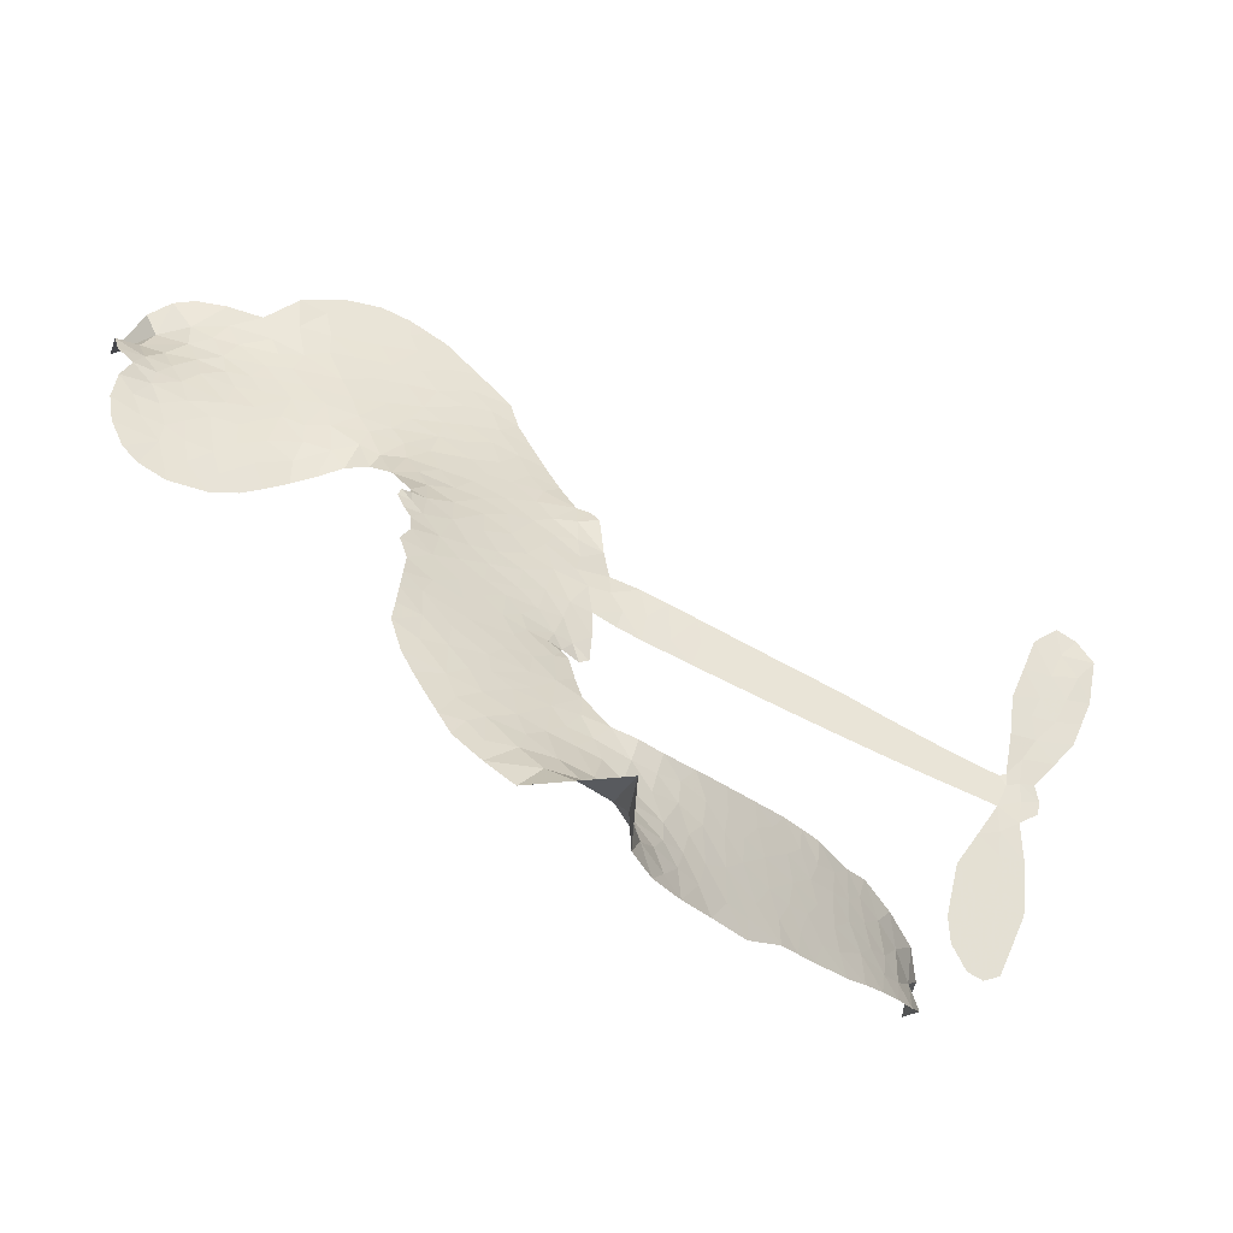
<metadata>
{"format":"obj","ext":"obj","renderer":"f3d","projection":"perspective","resolution":1024,"background":"white","views":[{"elev":-39.8,"azim":-29.6,"up":"+Y"}]}
</metadata>
<code>
v -2.859 0.574 0.2257
v -2.845 0.6518 0.2142
v -2.813 0.7234 0.1893
v -2.841 0.78 0.1564
v -2.842 0.8364 0.1258
v -2.813 0.913 0
v -2.776 0.9617 0.102
v -2.732 0.9908 0.135
v -2.689 1.002 0.1547
v -2.626 0.9926 0.1819
v -2.557 0.9554 0.2241
v -2.491 1.011 0.2597
v -2.396 1.042 0.2811
v -2.315 1.047 0.2947
v -2.25 1.03 0.3046
v -2.166 0.9861 0.3194
v -2.023 0.8372 0.357
v -2.01 0.7698 0.3705
v -1.922 0.4944 0.4716
v -1.896 0.4809 0.486
v -1.882 0.456 0.5
v -1.874 0.2855 0.5272
v -1.384 0.1225 0.6118
v -1.058 -0.008964 0.6795
v -1.044 -0.00485 0.6864
v -1.03 0.178 0.7179
v -0.9673 0.3371 0.7338
v -0.9066 0.3905 0.7382
v -0.8591 0.375 0.741
v -0.8255 0.3238 0.75
v -0.8355 0.2259 0.73
v -0.8832 0.108 0.7164
v -0.9785 -0.01403 0.6913
v -0.9669 -0.04828 0.6867
v -0.973 -0.07901 0.6845
v -1.02 -0.1142 0.6806
v -1.018 -0.2075 0.6797
v -1.034 -0.3392 0.6797
v -1.109 -0.4998 0.6797
v -1.151 -0.5231 0.6797
v -1.187 -0.5142 0.6797
v -1.219 -0.4617 0.6797
v -1.22 -0.3994 0.6797
v -1.186 -0.268 0.6797
v -1.07 -0.08863 0.6784
v -1.923 0.1579 0.5463
v -1.945 0.008653 0.5748
v -1.969 -0.007164 0.5774
v -2.012 -0.0005264 0.5876
v -2.019 -0.01847 0.6008
v -2.009 -0.0362 0.6103
v -2.011 -0.1719 0.669
v -1.968 -0.2459 0.7013
v -1.852 -0.258 0.6935
v -1.518 -0.2153 0.5832
v -1.414 -0.2117 0.546
v -1.322 -0.2234 0.5055
v -1.264 -0.2124 0.4795
v -1.087 -0.2587 0.3786
v -1.04 -0.2984 0.324
v -1.028 -0.3376 0.25
v -1.055 -0.384 0.3476
v -1.115 -0.4264 0.4048
v -1.362 -0.5067 0.5381
v -1.564 -0.5446 0.6229
v -1.663 -0.5872 0.662
v -1.76 -0.5909 0.6969
v -1.934 -0.6171 0.7854
v -2.004 -0.614 0.8353
v -2.085 -0.5906 1
v -2.201 -0.5159 0.7852
v -2.3 -0.401 0.7241
v -2.377 -0.1991 0.6592
v -2.392 -0.1167 0.64
v -2.34 0.1029 0.5732
v -2.348 0.1636 0.5548
v -2.318 0.2136 0.5366
v -2.31 0.2644 0.5138
v -2.331 0.336 0.488
v -2.32 0.3579 0.4836
v -2.296 0.3678 0.475
v -2.291 0.3889 0.4601
v -2.307 0.4783 0.3966
v -2.34 0.51 0.3579
v -2.382 0.5126 0.3262
v -2.576 0.4101 0.2586
v -2.638 0.391 0.2511
v -2.723 0.3897 0.2439
v -2.785 0.4126 0.2394
v -2.821 0.4439 0.2368
v -2.849 0.5046 0.2319
v -1.496 0.03504 0.5994
v -1.044 -0.03143 0.682
v -2.259 0.3705 0.4707
v -2.045 0.002996 0.5938
v -2.01 -0.1041 0.6381
v -2.299 0.3342 0.4874
v -1.926 0.4444 0.4858
v -1.932 0.08156 0.5622
v -1.283 -0.02673 0.6359
v -1.012 -0.0177 0.688
v -1.176 -0.05767 0.6569
v -1.123 -0.07314 0.6682
v -2.32 0.301 0.4976
v -2.024 0.04121 0.5788
v -1.037 0.08658 0.7066
v -1.012 -0.06081 0.6836
v -1.008 0.03834 0.6984
v -1.087 -0.3344 0.3594
v -1.156 -0.4646 0.6797
v -2.243 0.4409 0.4356
v -2.044 -0.0461 0.6142
v -2.279 0.2958 0.5014
v -2.748 0.49 0.2382
v -2.691 0.9201 0.1552
v -2.356 0.5864 0.3324
v -1.873 0.3685 0.5019
v -1.981 0.03655 0.574
v -1.221 0.05678 0.6416
v -1.139 0.02391 0.6585
v -2.097 0.06147 0.5787
v -2.007 0.4864 0.4567
v -2.252 0.2298 0.5268
v -2.269 0.5521 0.378
v -1.995 0.1068 0.5604
v -1.088 -0.04365 0.6737
v -2.125 -0.02473 0.6088
v -1.133 -0.025 0.6633
v -1.182 -0.006059 0.6528
v -2.278 0.1483 0.5563
v -1.273 -0.3208 0.4835
v -1.128 -0.1783 0.6798
v -0.902 0.324 0.7367
v -0.9309 0.04698 0.7065
v -1.072 -0.4195 0.6797
v -2.742 0.8108 0.1614
v -1.23 -0.0422 0.6462
v -1.284 -0.2652 0.4878
v -1.071 -0.1517 0.6796
v -1.378 -0.3118 0.5314
v -1.175 -0.2352 0.436
v -1.22 -0.2823 0.4558
v -2.312 0.9278 0.2996
v -1.964 -0.498 0.7746
v -2.792 0.5481 0.2303
v -2.637 0.5019 0.2508
v -2.752 0.9047 0.111
v -2.134 0.3805 0.4757
v -2.112 -0.137 0.6496
v -0.9986 0.2576 0.7265
v -0.9748 0.09097 0.709
v -2.785 0.7731 0.1686
v -2.712 0.6999 0.2103
v -2.73 0.7542 0.189
v -2.623 0.7638 0.2197
v -2.679 0.7954 0.1922
v -1.238 -0.4662 0.4788
v -1.151 -0.303 0.4135
v -2.296 0.9877 0.2993
v -2.131 0.7867 0.3529
v -1.966 -0.5616 0.8021
v -2.621 0.4464 0.2536
v -2.479 0.4624 0.2803
v -2.689 0.4563 0.2454
v -2.198 0.394 0.4638
v -2.056 -0.1376 0.6517
v -2.084 -0.23 0.6851
v -2.674 0.7412 0.2092
v -2.621 0.6577 0.2398
v -2.6 0.8629 0.2106
v -2.696 0.8564 0.1665
v -2.37 0.9742 0.2852
v -2.23 0.9379 0.3145
v -2.069 0.7958 0.3597
v -1.847 -0.6049 0.7377
v -2.04 -0.5255 0.8371
v -2.21 0.3182 0.4939
v -2.14 0.5062 0.4282
v -2.629 0.8165 0.2071
v -2.546 0.8015 0.2406
v -2.093 0.9129 0.3381
v -2.253 0.4974 0.4059
v -1.916 -0.532 0.7629
v -1.872 -0.4374 0.7213
v -2.183 0.4584 0.4387
v -2.112 0.8496 0.3449
v -1.965 0.6339 0.4135
v -2.205 0.5256 0.4069
v -2.165 0.9018 0.329
v -2.195 0.6543 0.3697
v -2.079 0.677 0.3864
v -2.217 0.5922 0.3811
v -2.057 0.7341 0.3747
v -2.134 0.5928 0.4007
v -2.291 0.6557 0.3427
v -1.987 0.7024 0.3907
v -2.269 0.6061 0.3617
v -2.022 0.6536 0.4009
v -2.069 0.6073 0.408
v -2.007 0.5863 0.4239
v -2.053 0.539 0.4322
v -1.943 0.5647 0.4395
v -2.076 0.4679 0.4521
v -1.984 0.5348 0.4445
v -2.318 0.5542 0.3566
v -2.091 0.0108 0.5947
v -2.141 0.02983 0.5908
v -2.167 0.131 0.5591
v -2.222 -0.02748 0.6117
v -0.8639 0.2782 0.7369
v -0.9303 0.2617 0.7299
v -0.9606 0.1968 0.722
v -2.7 0.5716 0.2361
v -2.695 0.5139 0.2418
v -2.007 0.3348 0.5029
v -2.774 0.6629 0.211
v -2.463 0.5785 0.2908
v -2.025 -0.2305 0.6893
v -2.052 -0.3376 0.7251
v -2.009 -0.2928 0.7096
v -2.063 -0.2825 0.705
v -2.163 -0.2917 0.7037
v -2.109 -0.3189 0.7171
v -1.959 -0.3827 0.7315
v -2.18 -0.4009 0.7473
v -1.999 -0.3456 0.7248
v -2.035 -0.4225 0.7615
v -1.93 -0.313 0.71
v -2.156 -0.3496 0.7274
v -2.339 -0.3006 0.6901
v -2.107 -0.4052 0.7569
v -2.62 0.9264 0.1933
v -2.649 0.8823 0.1846
v -2.431 0.9904 0.2717
v -2.485 0.9388 0.2538
v -2.417 0.9258 0.2745
v -2.47 0.8525 0.2617
v -2.208 1.008 0.3118
v -2.248 0.9833 0.3078
v -2.036 -0.5749 0.8842
v -2.121 -0.5192 0.8518
v -2.553 0.7151 0.2505
v -2.13 0.9498 0.3281
v -2.255 0.8172 0.3236
v -2.217 0.1724 0.5464
v -2.23 0.09521 0.5721
v -2.123 0.2489 0.5222
v -2.188 0.2378 0.5242
v -2.152 0.1927 0.5395
v -2.091 0.1464 0.5533
v -2.277 -0.1375 0.6463
v -0.984 0.1461 0.7155
v -0.9251 0.1496 0.7185
v -0.8594 0.1669 0.7232
v -0.8937 0.2151 0.7269
v -2.741 0.5407 0.2347
v -2.755 0.6026 0.2253
v -2.699 0.6366 0.2266
v -1.931 0.3277 0.5093
v -2.022 0.4097 0.4783
v -2.763 0.7134 0.1974
v -2.408 0.5622 0.3121
v -2.412 0.6378 0.3038
v -2.431 0.4879 0.2987
v -2.554 0.4969 0.2655
v -2.479 0.5214 0.2851
v -2.534 0.5648 0.2703
v -2.51 0.6454 0.2714
v -2.017 -0.4757 0.7878
v -1.97 -0.44 0.7543
v -2.082 -0.4654 0.7952
v -2.148 -0.4593 0.7847
v -1.889 -0.37 0.7124
v -1.685 -0.2392 0.6428
v -1.87 -0.3143 0.7002
v -1.822 -0.3598 0.6932
v -1.769 -0.2495 0.6703
v -1.803 -0.4241 0.6962
v -1.826 -0.4837 0.7136
v -1.7 -0.3574 0.6548
v -1.811 -0.3014 0.6848
v -1.882 -0.4897 0.7373
v -1.791 -0.5361 0.7058
v -1.761 -0.3766 0.6767
v -1.745 -0.3105 0.666
v -1.712 -0.5312 0.6752
v -1.685 -0.2991 0.6458
v -1.706 -0.4446 0.6647
v -1.586 -0.3513 0.6146
v -1.764 -0.4713 0.6883
v -1.601 -0.2275 0.6131
v -1.644 -0.339 0.6342
v -1.654 -0.4028 0.6426
v -1.602 -0.2906 0.6166
v -1.627 -0.4843 0.6397
v -1.516 -0.3004 0.5857
v -1.91 -0.2529 0.7027
v -2.536 0.8914 0.2353
v -2.573 0.759 0.2374
v -2.605 0.7165 0.2343
v -2.521 0.7575 0.2548
v -2.491 0.8033 0.2592
v -2.491 0.7049 0.2708
v -2.391 0.7936 0.2913
v -2.463 0.7553 0.2734
v -2.422 0.7036 0.2928
v -2.356 0.6799 0.3173
v -2.337 0.6333 0.3315
v -2.295 0.7414 0.3253
v -2.37 0.7379 0.3044
v -2.224 0.8735 0.3226
v -2.287 0.871 0.3098
v -2.19 0.8173 0.337
v -2.364 0.8726 0.291
v -2.324 0.8144 0.3071
v -2.221 0.7507 0.3424
v -2.18 0.07122 0.5786
v -2.225 0.03387 0.5919
v -2.367 -0.008416 0.6113
v -2.288 0.05706 0.5866
v -2.354 0.04706 0.5936
v -2.316 0.007499 0.6036
v -2.323 -0.07362 0.628
v -2.125 0.1052 0.5663
v -2.052 0.1021 0.5645
v -2.027 0.1734 0.5454
v -2.338 -0.149 0.6483
v -2.227 -0.3257 0.7103
v -2.811 0.6057 0.2217
v -1.93 0.3859 0.4951
v -2.081 0.4079 0.472
v -2.128 0.4421 0.4535
v -2.081 0.3338 0.4968
v -1.978 0.4365 0.4769
v -2.527 0.4362 0.2675
v -2.463 0.6281 0.2876
v -2.564 0.6601 0.2543
v -2.593 0.5972 0.2533
v -2.651 0.6046 0.2406
v -1.655 -0.5329 0.6543
v -1.582 -0.424 0.6182
v -2.52 0.8452 0.2449
v -2.419 0.8733 0.2761
v -2.251 0.7 0.3446
v -2.264 -0.07405 0.6271
v -2.195 -0.1253 0.6437
v -2.379 -0.06276 0.6271
v -1.975 0.164 0.5475
v -1.927 0.2329 0.5353
v -2.072 0.2147 0.5342
v -2 0.2527 0.5264
v -1.98 0.3763 0.4925
v -2.145 0.3117 0.4999
v -2.592 0.5395 0.2572
v -1.562 -0.4824 0.6153
v -1.463 -0.5256 0.5793
v -1.469 -0.4158 0.5739
v -1.513 -0.5351 0.6006
v -1.498 -0.4747 0.5895
v -1.431 -0.468 0.5625
v -1.525 -0.4269 0.5968
v -1.507 -0.3643 0.5858
v -1.384 -0.3961 0.538
v -1.449 -0.3231 0.561
v -1.421 -0.2705 0.5482
v -1.366 -0.2579 0.525
v -1.466 -0.2135 0.5649
v -1.71 0.09661 0.5668
v -1.629 0.2041 0.5732
v -1.948 0.2789 0.5228
v -2.054 0.2785 0.5162
v -1.376 -0.4519 0.5385
v -1.301 -0.4103 0.5021
v -1.3 -0.4863 0.5102
v -1.206 -0.3579 0.4493
v -1.475 -0.2658 0.569
v -1.816 0.1273 0.5522
v -1.259 -0.3736 0.4787
v -1.177 -0.4461 0.4437
v -1.219 -0.4114 0.4618
v -1.16 -0.3916 0.4252
v -1.751 0.2448 0.5547
v -1.877 0.2356 0.5374
v -1.812 0.2652 0.5441
v -1.143 -0.3873 0.6797
v -1.089 -0.3627 0.6797
v -1.096 -0.2725 0.6797
v -1.203 -0.3337 0.6797
v -1.14 -0.323 0.6797
v -2.784 0.8533 0.1157
v -2.094 -0.0774 0.6274
v -2.153 -0.08094 0.6288
v -2.134 0.6552 0.3826
v -2.129 0.7209 0.3671
v -2.105 0.5459 0.4213
v -2.251 -0.459 0.7518
v -2.24 -0.3996 0.7348
v -1.554 -0.2591 0.5978
v -2.292 -0.2274 0.6725
v -2.224 -0.2517 0.685
v -2.158 -0.2115 0.6748
v -2.243 -0.191 0.6639
v -2.114 -0.1891 0.6685
v -2.196 -0.1777 0.6614
v -1.433 -0.374 0.5572
v -1.33 -0.3534 0.5116
v -1.325 -0.2999 0.5075
v -1.801 0.1959 0.5506
v -1.87 0.1426 0.5468
v -1.752 0.1492 0.5592
v -1.69 0.2245 0.564
v -1.603 0.06585 0.5828
v -1.687 0.1586 0.5674
v -1.656 0.08124 0.5747
v -1.506 0.1633 0.5922
v -1.612 0.1358 0.5786
v -1.548 0.1082 0.5888
v -1.568 0.1837 0.5826
v -1.55 0.05045 0.591
v -1.026 -0.2733 0.6797
v -1.078 -0.214 0.6797
v -1.157 -0.2231 0.6797
v -2.183 0.7086 0.3594
v -2.359 -0.2499 0.6737
v -2.28 -0.2908 0.6931
v -2.32 -0.3511 0.7075
v -2.269 -0.3546 0.7149
v -1.852 0.1908 0.545
v -1.303 0.08964 0.6259
v -1.278 0.03401 0.6334
v -1.39 0.004175 0.6169
v -1.336 -0.01127 0.6262
v -1.348 0.04869 0.6213
v -1.409 0.06436 0.6111
v -1.445 0.1429 0.6019
v -1.487 0.09665 0.5981
v -1.849 -0.5345 0.7309
v -1.895 -0.58 0.7601
f 112 206 391
f 186 160 174
f 75 130 76
f 203 122 201
f 105 121 206
f 45 107 93
f 51 50 112
f 123 78 77
f 89 88 114
f 125 118 99
f 1 91 145
f 162 164 87
f 25 108 106
f 43 42 110
f 80 79 97
f 126 93 24
f 58 138 142
f 179 299 180
f 128 129 102
f 105 125 325
f 52 166 167
f 143 159 172
f 240 176 70
f 142 138 131
f 176 240 161
f 223 231 219
f 59 158 109
f 95 112 50
f 117 21 98
f 113 94 97
f 97 104 113
f 104 78 113
f 349 383 22
f 166 112 391
f 105 95 49
f 74 73 327
f 51 112 96
f 82 94 111
f 107 34 101
f 52 218 53
f 323 345 322
f 203 260 122
f 90 89 114
f 167 221 218
f 145 256 257
f 91 90 114
f 298 232 170
f 98 19 334
f 282 183 437
f 77 76 130
f 4 3 152
f 152 5 4
f 56 365 366
f 45 126 103
f 115 9 8
f 8 7 147
f 45 139 36
f 106 151 252
f 147 7 6
f 381 158 375
f 114 145 91
f 246 208 245
f 136 154 156
f 10 9 115
f 19 122 334
f 205 83 124
f 17 174 18
f 84 205 116
f 165 111 94
f 182 83 111
f 162 146 164
f 239 15 159
f 206 207 127
f 129 137 102
f 236 234 235
f 350 250 326
f 172 159 14
f 180 302 342
f 126 45 93
f 322 318 320
f 239 238 15
f 211 150 212
f 5 152 390
f 136 152 154
f 25 93 101
f 31 30 210
f 107 45 36
f 124 192 197
f 161 183 144
f 119 430 137
f 120 119 129
f 296 364 376
f 359 361 355
f 287 274 285
f 363 373 406
f 276 285 281
f 50 49 95
f 53 218 220
f 275 54 297
f 49 48 118
f 126 128 103
f 274 287 294
f 58 57 138
f 78 123 113
f 407 406 131
f 118 105 49
f 375 158 142
f 68 161 69
f 61 109 62
f 421 139 132
f 109 60 59
f 166 52 96
f 423 394 160
f 60 109 61
f 348 349 351
f 85 84 116
f 141 58 142
f 162 87 86
f 43 110 385
f 134 32 151
f 386 385 135
f 110 42 41
f 110 135 385
f 102 103 128
f 57 366 407
f 40 110 41
f 40 39 110
f 421 387 420
f 119 137 129
f 141 158 59
f 37 36 139
f 105 206 95
f 47 118 48
f 94 81 97
f 95 206 112
f 430 433 432
f 432 100 430
f 413 416 369
f 82 81 94
f 177 165 94
f 98 20 19
f 98 21 20
f 97 79 104
f 63 62 109
f 108 151 106
f 117 330 259
f 210 133 211
f 93 107 101
f 83 82 111
f 259 22 117
f 348 99 46
f 47 99 118
f 24 93 25
f 132 139 45
f 35 34 107
f 126 24 128
f 101 34 33
f 118 125 105
f 130 123 77
f 115 8 147
f 128 24 120
f 108 101 33
f 27 133 28
f 108 33 134
f 255 253 254
f 185 111 165
f 28 133 29
f 133 30 29
f 129 128 120
f 110 39 135
f 159 15 14
f 145 114 256
f 193 160 394
f 101 108 25
f 389 388 385
f 36 35 107
f 168 154 153
f 81 80 97
f 372 373 363
f 151 108 134
f 214 114 164
f 145 257 329
f 163 265 335
f 179 233 171
f 390 6 5
f 147 390 171
f 113 123 177
f 177 123 248
f 209 346 392
f 397 396 225
f 261 154 152
f 27 150 211
f 253 252 151
f 152 136 390
f 3 2 216
f 168 169 300
f 261 152 3
f 168 156 154
f 261 153 154
f 234 236 172
f 179 156 155
f 147 171 115
f 64 374 372
f 375 380 381
f 141 142 158
f 142 131 375
f 172 14 13
f 143 173 239
f 308 205 197
f 196 198 187
f 283 175 67
f 161 144 176
f 264 266 163
f 214 146 213
f 85 262 264
f 262 85 116
f 114 88 164
f 87 164 88
f 177 94 113
f 332 148 331
f 112 166 96
f 166 149 403
f 346 209 345
f 223 219 221
f 169 168 153
f 155 156 168
f 265 162 86
f 162 265 146
f 179 180 170
f 11 10 232
f 136 156 171
f 171 156 179
f 12 234 13
f 172 13 234
f 173 311 189
f 189 311 313
f 16 173 189
f 200 198 199
f 288 280 284
f 183 282 144
f 270 184 224
f 70 176 241
f 245 248 123
f 148 165 177
f 188 194 192
f 188 182 185
f 179 155 299
f 179 170 233
f 299 300 242
f 301 302 180
f 188 192 124
f 17 181 186
f 83 182 124
f 438 161 68
f 437 283 279
f 288 290 286
f 220 226 228
f 332 165 148
f 188 185 178
f 17 186 174
f 189 186 181
f 174 193 18
f 185 182 111
f 202 187 200
f 182 188 124
f 16 189 243
f 311 173 312
f 189 313 186
f 194 190 192
f 18 193 196
f 194 188 178
f 190 195 197
f 160 193 174
f 198 196 193
f 122 204 201
f 393 194 199
f 160 313 316
f 304 314 343
f 190 197 192
f 198 193 191
f 197 195 308
f 199 191 393
f 198 191 199
f 395 194 178
f 198 200 187
f 201 200 199
f 204 19 202
f 395 199 194
f 201 395 203
f 332 178 185
f 204 202 200
f 260 331 333
f 201 204 200
f 19 204 122
f 83 205 84
f 197 205 124
f 207 206 121
f 206 127 391
f 324 317 207
f 130 320 246
f 250 350 249
f 123 130 245
f 127 207 209
f 207 121 324
f 30 133 210
f 133 27 211
f 150 26 212
f 210 211 255
f 252 212 26
f 253 255 212
f 146 354 339
f 258 153 216
f 146 214 164
f 256 214 213
f 353 247 333
f 348 46 349
f 2 1 329
f 216 257 258
f 307 263 308
f 354 267 338
f 52 167 218
f 221 220 218
f 221 167 223
f 269 270 227
f 219 226 220
f 53 220 228
f 167 222 223
f 219 220 221
f 402 400 404
f 328 225 229
f 222 229 223
f 269 227 271
f 226 227 224
f 224 273 228
f 397 72 396
f 71 70 241
f 227 226 219
f 226 224 228
f 223 229 231
f 144 269 176
f 273 224 184
f 297 53 228
f 399 251 327
f 231 229 225
f 400 402 399
f 426 427 425
f 71 241 272
f 219 231 227
f 10 115 232
f 233 115 171
f 170 232 233
f 115 233 232
f 11 235 12
f 234 12 235
f 11 232 298
f 236 143 172
f 235 11 298
f 235 237 343
f 299 301 180
f 237 302 304
f 143 239 159
f 173 16 238
f 173 238 239
f 70 69 240
f 161 240 69
f 176 269 271
f 271 231 272
f 338 268 337
f 262 263 217
f 314 312 143
f 189 181 243
f 316 313 244
f 246 245 130
f 249 248 245
f 319 322 321
f 318 207 317
f 250 249 208
f 215 260 333
f 249 245 208
f 248 247 353
f 250 208 324
f 247 248 249
f 325 250 324
f 325 326 250
f 230 399 424
f 400 222 401
f 106 252 26
f 253 151 32
f 255 254 31
f 212 252 253
f 210 255 31
f 253 32 254
f 212 255 211
f 214 256 114
f 257 256 213
f 257 213 258
f 216 2 329
f 339 258 213
f 169 153 258
f 330 117 98
f 326 351 350
f 331 260 203
f 259 330 352
f 3 216 261
f 153 261 216
f 263 262 116
f 266 264 262
f 310 304 305
f 301 242 303
f 265 266 267
f 266 262 217
f 267 266 217
f 265 163 266
f 268 267 217
f 268 338 267
f 263 336 217
f 268 303 337
f 270 269 144
f 227 231 271
f 270 144 282
f 227 270 224
f 272 231 225
f 176 271 241
f 272 225 396
f 241 271 272
f 184 278 276
f 228 273 275
f 276 284 285
f 285 274 277
f 273 276 275
f 284 276 278
f 184 276 273
f 54 275 281
f 175 283 437
f 276 281 275
f 279 184 282
f 278 184 279
f 437 279 282
f 290 288 284
f 376 398 296
f 277 54 281
f 282 184 270
f 438 183 161
f 66 286 67
f 67 286 283
f 279 290 278
f 284 280 285
f 285 280 287
f 277 281 285
f 340 65 295
f 278 290 284
f 292 287 280
f 294 287 292
f 340 286 66
f 341 293 295
f 292 280 293
f 358 359 355
f 279 283 290
f 286 290 283
f 293 280 288
f 291 294 398
f 294 292 289
f 295 293 288
f 289 292 293
f 294 289 296
f 294 291 274
f 340 288 286
f 293 341 289
f 361 362 341
f 365 376 364
f 342 170 180
f 275 297 228
f 237 235 298
f 300 299 155
f 301 299 242
f 168 300 155
f 337 300 169
f 242 337 303
f 342 302 237
f 305 301 303
f 311 312 244
f 336 303 268
f 307 310 306
f 301 305 302
f 305 303 306
f 303 336 306
f 304 302 305
f 307 306 263
f 305 306 310
f 308 263 116
f 307 195 309
f 308 116 205
f 195 307 308
f 309 344 316
f 309 244 315
f 307 309 310
f 315 310 309
f 312 173 143
f 313 311 244
f 314 143 236
f 315 312 314
f 244 309 316
f 186 313 160
f 343 314 236
f 315 314 304
f 315 304 310
f 244 312 315
f 344 309 195
f 393 394 423
f 208 246 317
f 318 317 246
f 75 320 130
f 207 318 209
f 323 251 345
f 320 318 246
f 320 321 322
f 322 319 323
f 320 75 321
f 318 322 209
f 347 74 323
f 327 323 74
f 317 324 208
f 325 324 121
f 105 325 121
f 326 325 125
f 348 326 125
f 350 247 249
f 230 425 399
f 323 327 251
f 427 397 328
f 73 399 327
f 145 329 1
f 216 329 257
f 334 330 98
f 215 352 260
f 332 331 203
f 331 148 333
f 178 332 203
f 332 185 165
f 353 333 148
f 371 247 350
f 122 260 334
f 334 260 352
f 336 263 306
f 265 86 335
f 268 217 336
f 300 337 242
f 337 169 338
f 169 258 339
f 265 354 146
f 146 339 213
f 169 339 338
f 65 340 66
f 288 340 295
f 65 355 295
f 341 295 355
f 237 298 342
f 170 342 298
f 235 343 236
f 304 343 237
f 195 190 344
f 423 344 190
f 346 345 251
f 322 345 209
f 399 425 400
f 391 392 149
f 99 348 125
f 323 319 347
f 413 410 368
f 259 370 22
f 215 351 370
f 326 348 351
f 371 333 247
f 370 351 349
f 371 215 333
f 259 352 215
f 334 352 330
f 148 177 353
f 248 353 177
f 267 354 265
f 339 354 338
f 360 363 357
f 289 341 362
f 357 359 360
f 358 356 359
f 364 140 365
f 360 359 356
f 355 65 358
f 361 359 357
f 356 64 360
f 364 405 140
f 361 357 362
f 355 361 341
f 357 363 405
f 289 362 296
f 360 64 372
f 374 157 373
f 296 362 364
f 362 357 405
f 366 365 140
f 398 376 55
f 366 140 407
f 56 366 57
f 417 415 418
f 365 56 367
f 428 384 383
f 22 370 349
f 215 370 259
f 350 351 371
f 215 371 351
f 373 157 380
f 363 360 372
f 378 375 131
f 373 378 406
f 372 374 373
f 381 380 379
f 365 367 376
f 55 376 367
f 377 410 408
f 46 383 349
f 406 378 131
f 373 380 378
f 63 381 379
f 380 375 378
f 157 379 380
f 63 109 381
f 158 381 109
f 408 382 384
f 22 383 384
f 386 135 38
f 377 408 428
f 428 46 409
f 385 386 389
f 387 386 38
f 389 44 388
f 421 420 37
f 422 44 387
f 386 387 389
f 43 385 388
f 44 389 387
f 171 390 136
f 6 390 147
f 392 391 127
f 166 391 149
f 209 392 127
f 149 392 346
f 394 393 191
f 190 194 393
f 193 394 191
f 423 160 316
f 203 395 178
f 199 395 201
f 272 396 71
f 222 328 229
f 328 397 225
f 291 398 55
f 294 296 398
f 400 328 222
f 401 222 167
f 399 402 251
f 167 403 401
f 404 149 346
f 404 400 401
f 346 251 402
f 166 403 167
f 404 403 149
f 404 401 403
f 346 402 404
f 140 405 363
f 362 405 364
f 407 131 138
f 363 406 140
f 407 138 57
f 140 406 407
f 410 377 368
f 413 411 410
f 428 408 384
f 382 408 410
f 413 414 416
f 382 410 411
f 369 411 413
f 416 414 412
f 436 434 435
f 413 368 414
f 417 416 412
f 92 436 419
f 418 369 416
f 417 419 436
f 139 421 37
f 417 418 416
f 417 412 419
f 387 38 420
f 422 421 132
f 344 423 316
f 421 422 387
f 393 423 190
f 72 397 427
f 399 73 424
f 400 425 328
f 425 427 328
f 425 230 426
f 72 427 426
f 46 428 383
f 377 428 409
f 119 429 430
f 137 430 100
f 432 433 431
f 429 23 433
f 434 431 433
f 433 430 429
f 434 433 23
f 415 417 436
f 92 431 434
f 434 436 92
f 434 23 435
f 415 436 435
f 437 183 438
f 68 175 438
f 437 438 175

</code>
